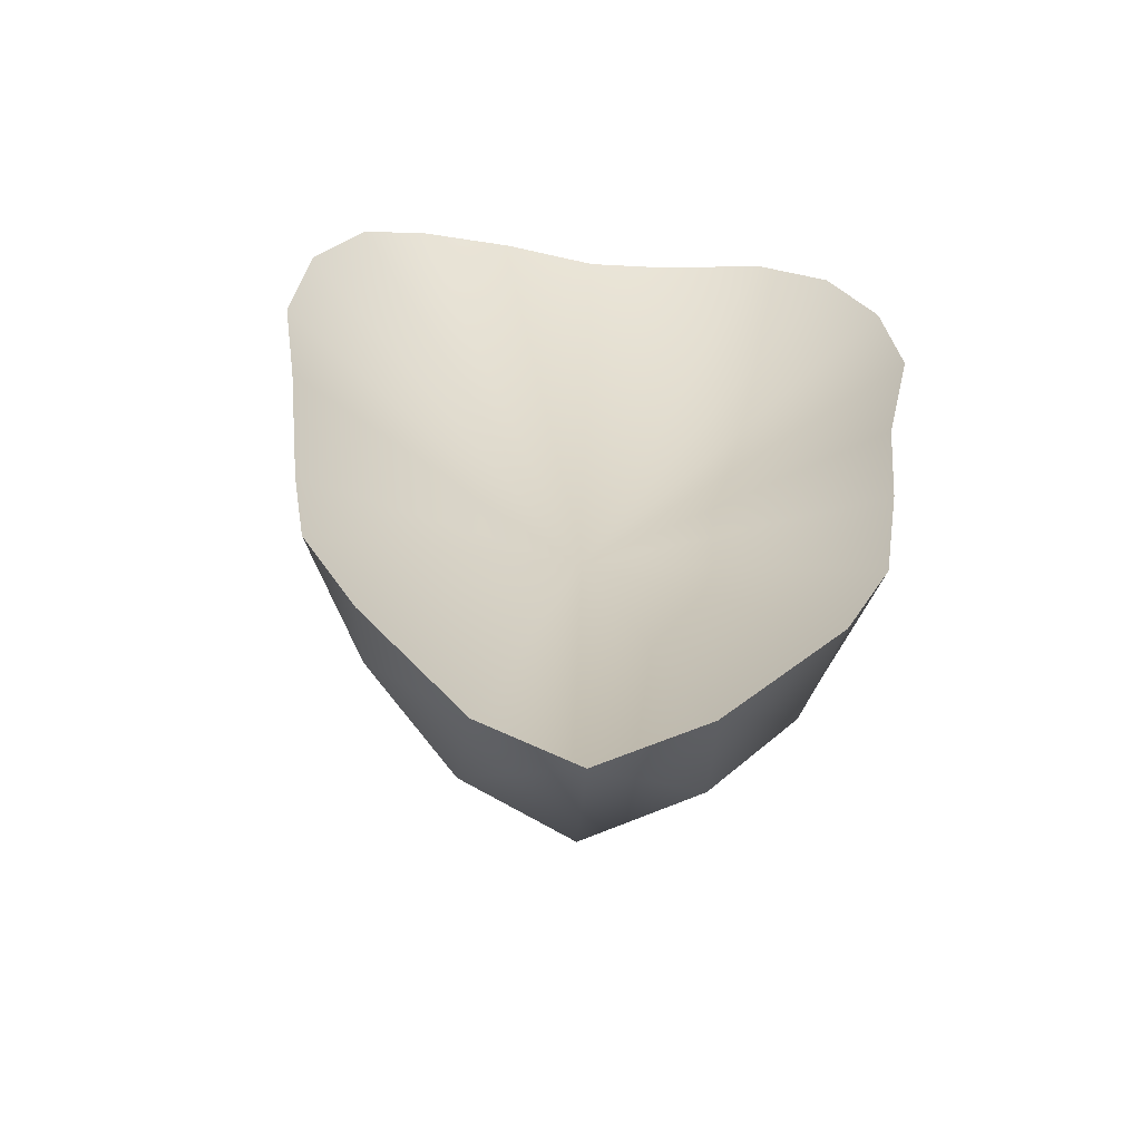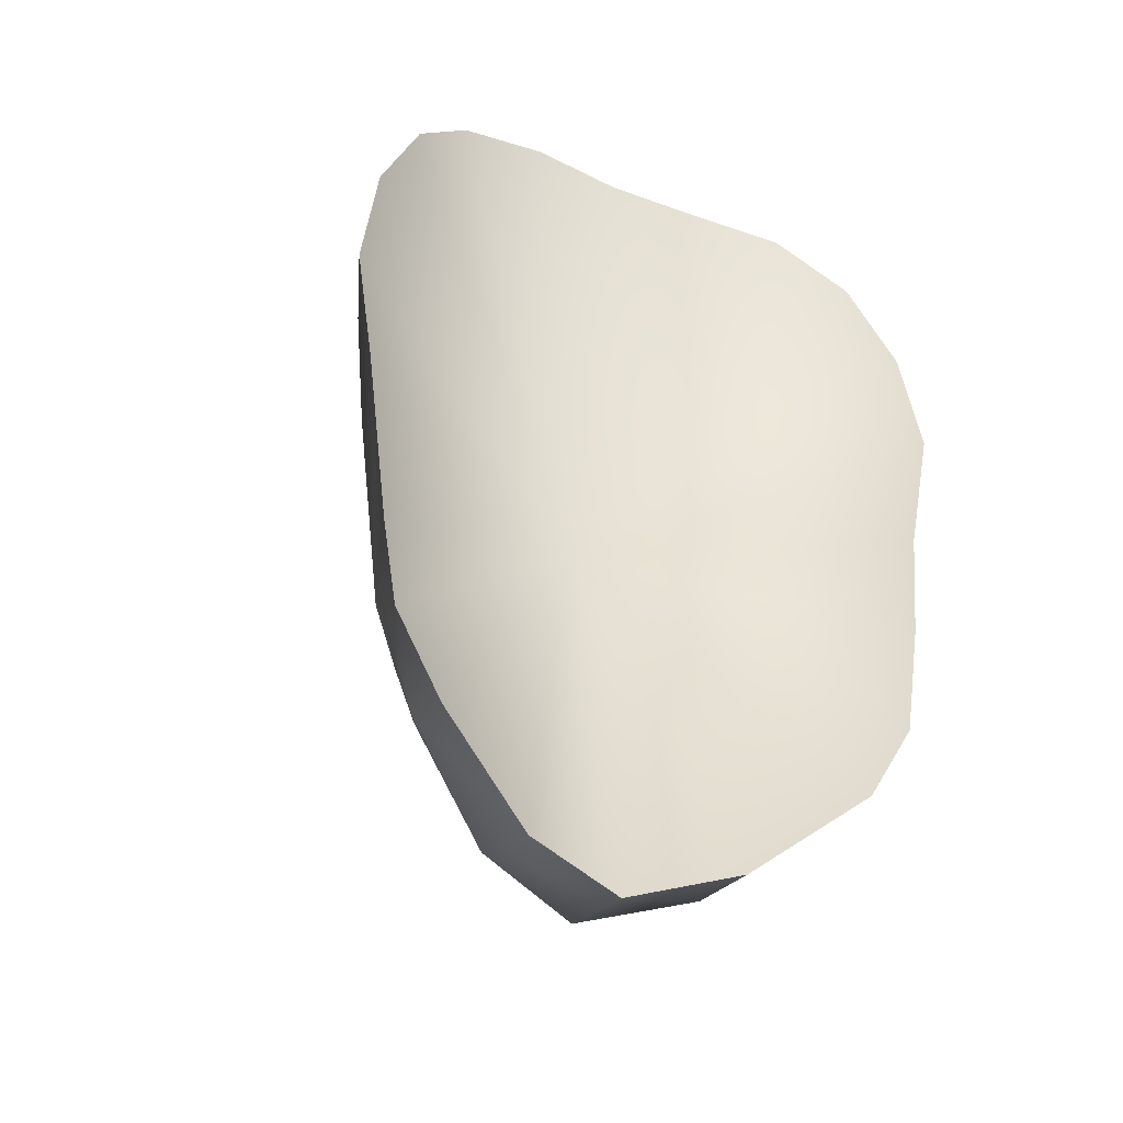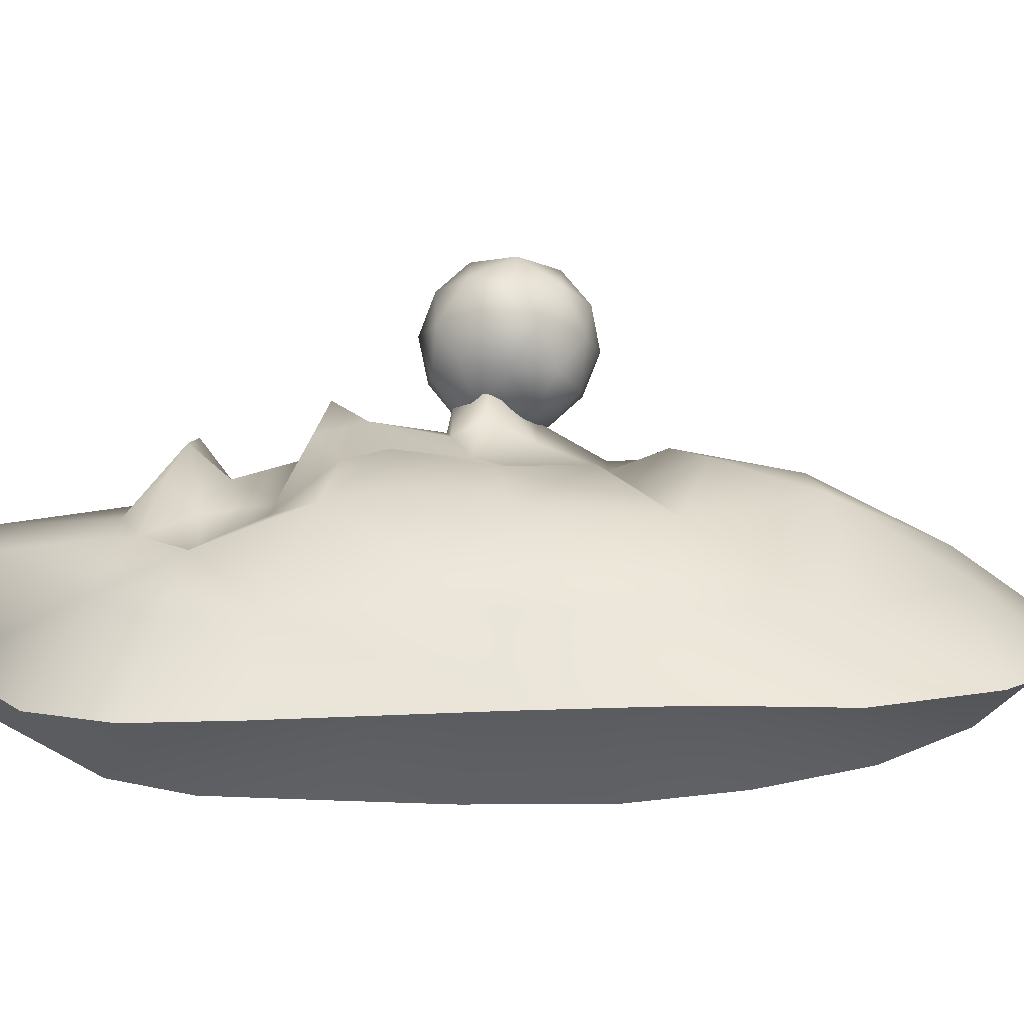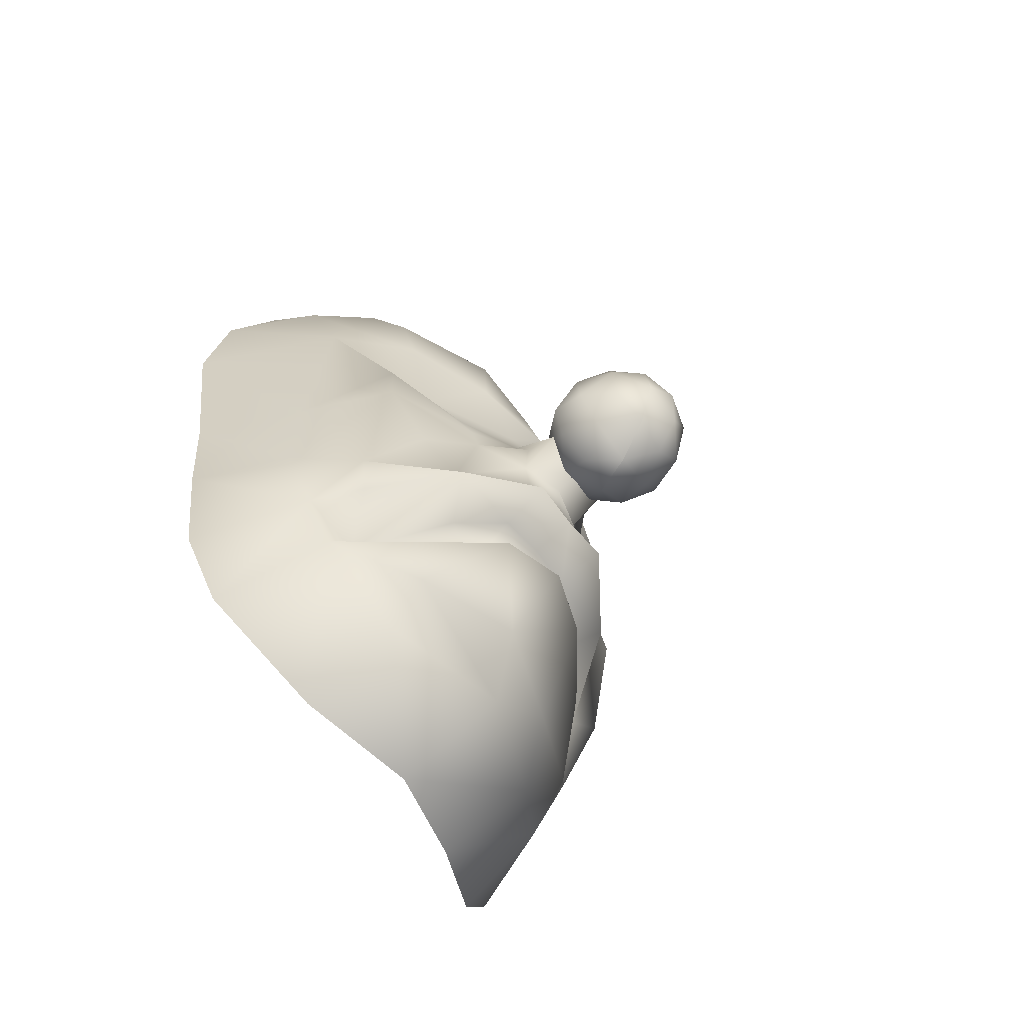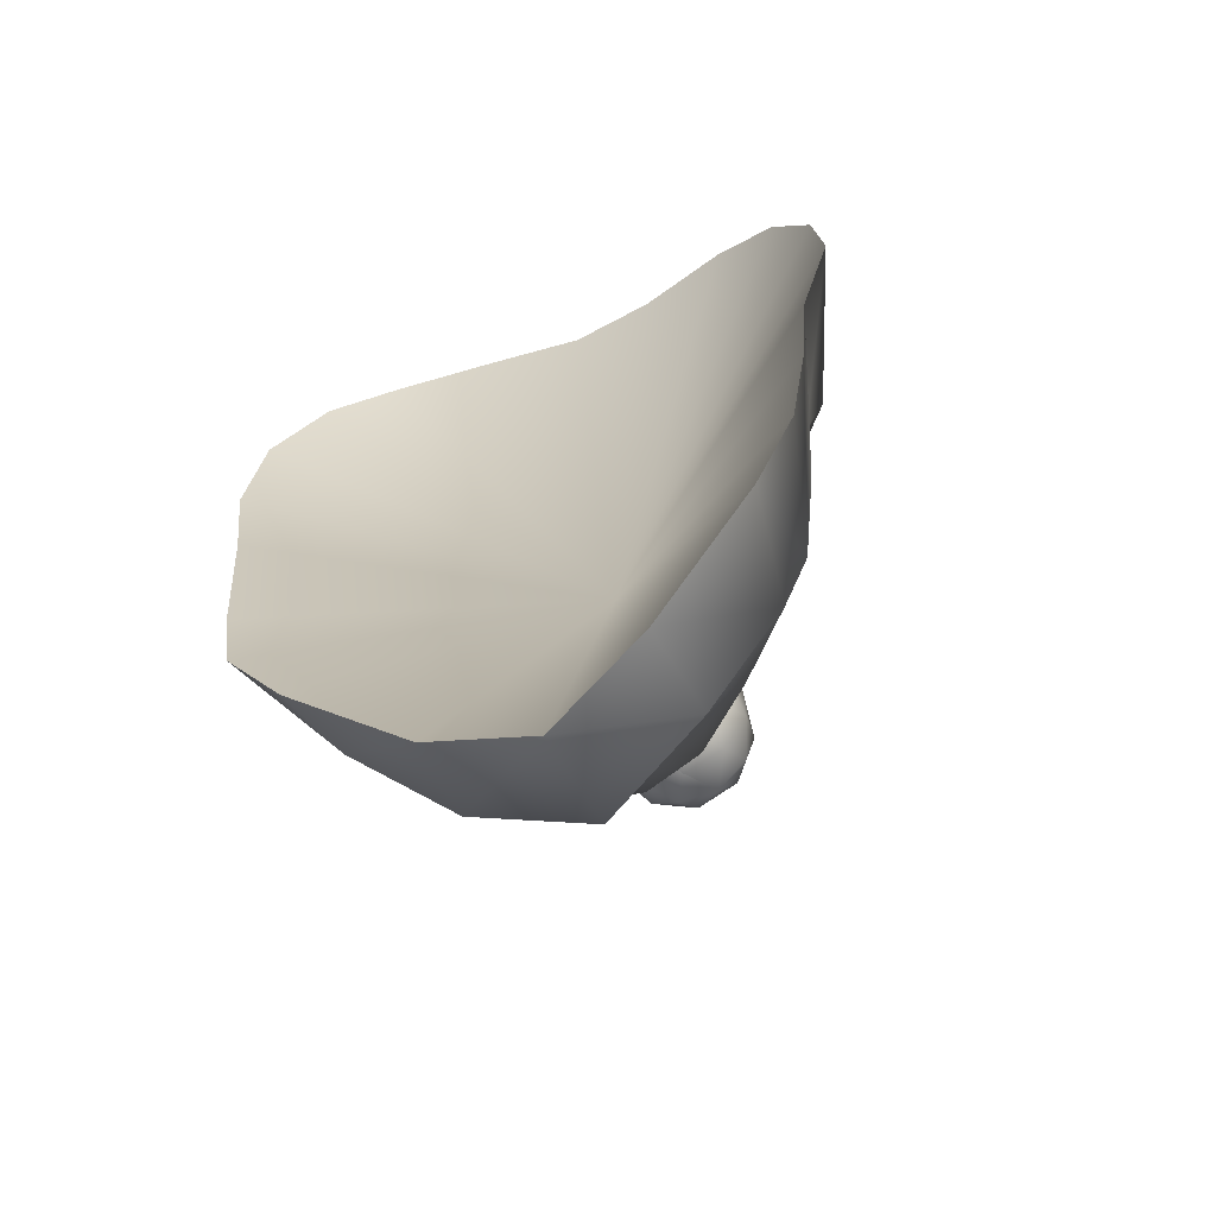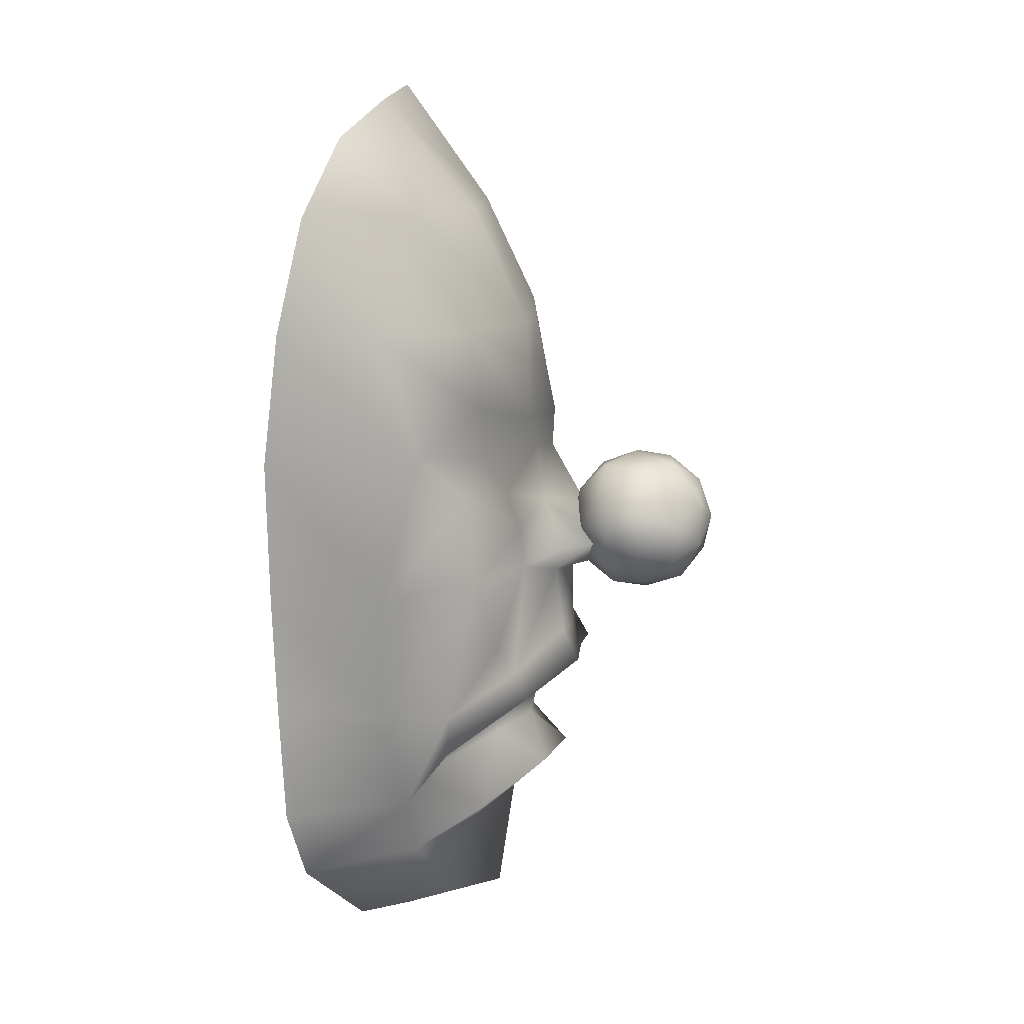
<metadata>
{"format":"obj","ext":"obj","renderer":"f3d","projection":"perspective","resolution":1024,"background":"white","views":[{"elev":-56.3,"azim":172.6,"up":"+Y"},{"elev":-40.3,"azim":153.9,"up":"+Y"},{"elev":-10.0,"azim":87.7,"up":"+Z"},{"elev":-66.8,"azim":-56.7,"up":"+Y"},{"elev":-65.2,"azim":-157.6,"up":"+Y"},{"elev":12.0,"azim":-85.9,"up":"+Y"}]}
</metadata>
<code>
o Mask_Mesh_4131.rip_Mesh_4131.rip_mesh0000
v -0.313 0.6029 -0.01183
v -0.1573 0.6058 0.06657
v -0.156 0.7897 -0.08592
v -0.3104 0.7298 -0.1402
v -0.4207 0.6059 -0.1872
v -0.4255 0.4159 -0.06274
v -0.3082 0.4114 0.07234
v -0.4875 0.4251 -0.2195
v -0.01511 0.616 0.0768
v -0.01294 0.8126 -0.06403
v -0.15 0.4107 0.1559
v -0.2953 0.2785 0.0911
v -0.4118 0.2154 -0.003354
v -0.5047 0.2185 -0.2408
v -0.3894 -0.03473 -0.0695
v -0.4528 -0.02229 -0.2455
v -0.3843 -0.2324 -0.0761
v -0.4361 -0.2113 -0.2411
v -0.35 -0.4006 -0.03615
v -0.4053 -0.4105 -0.2367
v -0.3168 -0.2562 0.03331
v -0.3257 -0.01057 0.08166
v -0.2593 -0.1464 0.1131
v -0.1617 -0.02146 0.1545
v -0.1647 0.04233 0.1463
v -0.1969 -0.2089 0.1378
v -0.08407 -0.04342 0.2061
v -0.09679 -0.000706 0.2202
v -0.08995 0.00496 0.2737
v -0.08387 0.08382 0.1854
v -0.02114 0.07628 0.2508
v -0.01931 0.1734 0.1955
v 0.0448 0.07375 0.2074
v 0.05183 0.008159 0.2844
v 0.06589 0.003663 0.236
v 0.03934 0.1707 0.1706
v 0.1368 -0.01722 0.1683
v 0.1487 0.04063 0.1543
v 0.278 0.01441 0.1296
v 0.262 -0.1251 0.1544
v 0.3461 -0.2116 0.07126
v 0.3808 0.01703 0.05094
v 0.1558 0.1147 0.1475
v 0.2864 0.1363 0.1318
v -0.06933 0.1809 0.1701
v -0.01823 0.2412 0.199
v 0.05719 -0.04293 0.2123
v 0.1917 -0.188 0.1538
v 0.2829 -0.2766 0.06331
v 0.3313 -0.3718 0.01111
v 0.4014 -0.2816 -0.07297
v 0.2499 -0.3659 0.0156
v 0.2879 -0.439 0.03589
v 0.1755 -0.367 0.08396
v 0.1826 -0.4145 0.1305
v 0.1552 -0.2571 0.1027
v 0.1837 -0.2256 0.1869
v 0.06607 -0.2324 0.1801
v 0.06354 -0.2043 0.2596
v -0.01199 -0.2027 0.2491
v -0.009189 -0.2278 0.1787
v -0.08149 -0.2342 0.1674
v -0.09502 -0.2092 0.2473
v 0.0633 -0.1538 0.2314
v -0.2066 -0.2519 0.161
v -0.145 -0.267 0.09792
v -0.2388 -0.3918 -0.03383
v -0.2974 -0.3298 0.02743
v -0.01326 -0.1608 0.2332
v -0.01927 -0.04759 0.2336
v -0.09217 -0.1547 0.2197
v -0.306 -0.4963 -0.02325
v -0.2113 -0.4527 0.08408
v -0.09424 -0.3476 0.1014
v -0.1098 -0.396 0.1884
v -0.01066 -0.3355 0.157
v -0.01167 -0.3855 0.2222
v 0.08473 -0.3938 0.1959
v 0.0781 -0.3362 0.1478
v -0.3376 -0.5378 -0.2169
v -0.1608 -0.6815 -0.145
v -0.1752 -0.6305 0.01866
v 0.007177 -0.7299 -0.0793
v -0.001921 -0.6733 0.09603
v 0.1731 -0.6347 0.03509
v 0.1685 -0.6916 -0.1134
v 0.3192 -0.4978 -0.04443
v 0.3366 -0.5718 -0.1897
v 0.422 -0.447 -0.2126
v 0.3678 -0.4054 -0.0795
v 0.4464 -0.2929 -0.2112
v 0.481 0.02046 -0.2019
v 0.4426 0.01535 -0.07377
v 0.5116 0.2392 -0.198
v 0.4633 0.2328 -0.0759
v 0.4871 0.4388 -0.1974
v 0.4381 0.4285 -0.07498
v 0.3819 0.2313 0.04875
v 0.2843 0.4322 0.09642
v 0.2913 0.6167 -0.01803
v 0.4113 0.6233 -0.1669
v 0.3096 0.735 -0.1244
v 0.1463 0.8064 -0.08464
v 0.1419 0.6159 0.05402
v 0.137 0.4238 0.1511
v 0.2677 0.2812 0.1456
v 0.1265 0.2449 0.1854
v 0.2052 0.1874 0.121
v -0.01275 0.4114 0.1642
v -0.1577 0.245 0.1666
v -0.2237 0.1803 0.08133
v -0.172 0.1137 0.1239
v -0.3161 0.1298 0.06829
v -0.004447 -0.4714 0.1261
v -0.1675 -0.4897 0.0618
v 0.1545 -0.4725 0.08143
v -0.3104 0.7298 -0.1402
v -0.156 0.7897 -0.08592
v -0.01195 0.04853 0.1142
v -0.4207 0.6059 -0.1872
v -0.4875 0.4251 -0.2195
v -0.01294 0.8126 -0.06403
v 0.1463 0.8064 -0.08464
v 0.3096 0.735 -0.1244
v 0.4113 0.6233 -0.1669
v -0.5047 0.2185 -0.2408
v -0.4528 -0.02229 -0.2455
v -0.4361 -0.2113 -0.2411
v -0.4053 -0.4105 -0.2367
v -0.3376 -0.5378 -0.2169
v -0.1608 -0.6815 -0.145
v 0.007177 -0.7299 -0.0793
v 0.1685 -0.6916 -0.1134
v 0.3366 -0.5718 -0.1897
v 0.422 -0.447 -0.2126
v 0.4464 -0.2929 -0.2112
v 0.481 0.02046 -0.2019
v 0.5116 0.2392 -0.198
v 0.4871 0.4388 -0.1974
v -0.02194 -0.03818 0.2745
v -0.02643 0.04785 0.4848
v 0.03796 0.04669 0.4695
v -0.005845 0.1098 0.4623
v 0.05936 0.1069 0.4252
v 0.08496 0.043 0.4213
v 0.01064 0.1505 0.4089
v -0.07623 0.08525 0.4603
v -0.05445 0.1455 0.416
v -0.07622 0.007148 0.4663
v -0.005825 -0.01676 0.472
v -0.05441 -0.05914 0.4316
v 0.01067 -0.06432 0.4254
v 0.05938 -0.01959 0.4349
v 0.05129 0.1409 0.3553
v -0.0195 0.1648 0.3495
v 0.01584 0.1356 0.2868
v 0.07047 0.1006 0.302
v 0.0947 0.07778 0.3625
v 0.09472 -0.000319 0.3685
v 0.08625 0.0336 0.2985
v 0.07049 -0.03214 0.3121
v -0.01946 -0.08751 0.3689
v 0.05132 -0.06377 0.3709
v 0.01588 -0.06902 0.3025
v 0.03769 0.06926 0.2514
v 0.0377 -0.008836 0.2574
v -0.07623 0.08525 0.4603
v -0.05445 0.1455 0.416
v -0.109 0.1085 0.4055
v -0.1248 0.04287 0.4199
v -0.07622 0.007148 0.4663
v -0.109 -0.02423 0.4157
v -0.05441 -0.05914 0.4316
v -0.08989 0.1402 0.3475
v -0.1333 0.07679 0.35
v -0.09834 0.09606 0.2836
v -0.0492 0.1415 0.2922
v -0.1235 0.03341 0.2964
v -0.0195 0.1648 0.3495
v 0.01584 0.1356 0.2868
v -0.1333 -0.001313 0.356
v -0.08986 -0.06439 0.3632
v -0.09832 -0.03047 0.2932
v -0.04917 -0.07327 0.3087
v -0.01946 -0.08751 0.3689
v 0.01588 -0.06902 0.3025
v -0.0327 0.09318 0.2457
v 0.03769 0.06926 0.2514
v -0.0125 0.02856 0.2329
v -0.07649 0.02971 0.2481
v -0.03269 -0.03336 0.2554
v 0.0377 -0.008836 0.2574
f 1 2 3
f 3 4 1
f 1 4 5
f 1 5 6
f 6 7 1
f 8 6 5
f 3 2 9
f 9 10 3
f 1 7 11
f 11 2 1
f 9 2 11
f 12 7 6
f 6 13 12
f 13 6 8
f 8 14 13
f 15 13 14
f 14 16 15
f 17 15 16
f 16 18 17
f 19 17 18
f 18 20 19
f 21 17 19
f 22 15 17
f 17 21 22
f 21 23 22
f 22 23 24
f 24 25 22
f 24 23 26
f 26 23 21
f 27 24 26
f 28 24 27
f 28 27 29
f 30 28 29
f 30 25 24
f 24 28 30
f 29 31 30
f 30 31 32
f 32 31 33
f 33 31 34
f 29 34 31
f 34 35 33
f 33 36 32
f 33 35 37
f 37 38 33
f 39 38 37
f 37 40 39
f 39 40 41
f 41 42 39
f 43 38 39
f 33 38 43
f 43 36 33
f 39 44 43
f 44 39 42
f 32 45 30
f 45 32 46
f 46 32 36
f 47 37 35
f 35 34 47
f 48 40 37
f 40 48 41
f 49 41 48
f 41 49 50
f 41 50 51
f 50 49 52
f 53 50 52
f 53 52 54
f 54 55 53
f 56 52 49
f 54 52 56
f 49 57 56
f 48 57 49
f 58 56 57
f 57 59 58
f 58 59 60
f 60 61 58
f 62 61 60
f 60 63 62
f 57 48 64
f 64 59 57
f 60 59 64
f 62 63 65
f 65 66 62
f 67 66 65
f 65 68 67
f 64 69 60
f 63 60 69
f 70 69 64
f 64 47 70
f 71 69 70
f 69 71 63
f 65 63 71
f 70 27 71
f 26 71 27
f 71 26 65
f 64 48 37
f 37 47 64
f 21 68 65
f 65 26 21
f 19 68 21
f 67 68 19
f 72 67 19
f 73 67 72
f 74 67 73
f 74 66 67
f 73 75 74
f 76 74 75
f 75 77 76
f 76 77 78
f 78 79 76
f 80 72 19
f 72 80 81
f 81 82 72
f 82 81 83
f 83 84 82
f 85 84 83
f 83 86 85
f 87 85 86
f 86 88 87
f 87 88 89
f 89 90 87
f 51 90 89
f 89 91 51
f 51 91 92
f 92 93 51
f 93 92 94
f 94 95 93
f 95 94 96
f 96 97 95
f 98 95 97
f 93 95 98
f 98 97 99
f 100 99 97
f 97 101 100
f 97 96 101
f 101 102 100
f 100 102 103
f 103 104 100
f 99 100 104
f 104 105 99
f 106 99 105
f 99 106 98
f 105 107 106
f 98 42 93
f 106 107 108
f 98 106 108
f 44 98 108
f 42 98 44
f 43 44 108
f 36 43 108
f 107 36 108
f 46 36 107
f 105 104 9
f 9 109 105
f 109 46 107
f 107 105 109
f 110 46 109
f 109 11 110
f 11 109 9
f 110 11 7
f 7 12 110
f 110 45 46
f 45 110 111
f 110 12 111
f 112 45 111
f 30 45 112
f 112 25 30
f 25 112 113
f 113 112 111
f 113 22 25
f 13 113 111
f 12 13 111
f 15 22 113
f 113 13 15
f 10 9 104
f 104 103 10
f 114 75 115
f 73 115 75
f 115 73 72
f 115 72 82
f 115 82 84
f 84 114 115
f 116 114 84
f 84 85 116
f 53 116 85
f 85 87 53
f 50 53 87
f 87 90 50
f 50 90 51
f 114 77 75
f 114 78 77
f 114 116 78
f 78 116 55
f 116 53 55
f 78 55 54
f 54 79 78
f 56 79 54
f 56 58 79
f 58 76 79
f 58 61 76
f 62 76 61
f 62 74 76
f 62 66 74
f 41 51 93
f 93 42 41
f 19 20 80
f 117 118 119
f 120 117 119
f 121 120 119
f 118 122 119
f 122 123 119
f 123 124 119
f 124 125 119
f 126 121 119
f 127 126 119
f 128 127 119
f 129 128 119
f 130 129 119
f 131 130 119
f 132 131 119
f 133 132 119
f 134 133 119
f 135 134 119
f 136 135 119
f 137 136 119
f 138 137 119
f 139 138 119
f 125 139 119
f 29 140 34
f 47 34 140
f 140 70 47
f 27 70 140
f 140 29 27
f 141 142 143
f 142 144 143
f 142 145 144
f 143 144 146
f 141 143 147
f 143 146 148
f 143 148 147
f 141 147 149
f 141 149 150
f 141 150 142
f 149 151 150
f 150 151 152
f 150 152 153
f 150 153 142
f 142 153 145
f 154 146 144
f 146 154 155
f 155 148 146
f 154 156 155
f 154 157 156
f 157 154 158
f 154 144 158
f 158 144 145
f 145 159 158
f 159 145 153
f 159 160 158
f 158 160 157
f 159 161 160
f 162 152 151
f 152 162 163
f 161 159 163
f 159 153 163
f 163 153 152
f 162 164 163
f 163 164 161
f 165 156 157
f 165 157 160
f 166 161 164
f 165 160 166
f 166 160 161
f 167 168 169
f 167 169 170
f 167 170 171
f 171 170 172
f 171 172 173
f 174 169 168
f 169 174 175
f 175 170 169
f 174 176 175
f 174 177 176
f 175 176 178
f 177 174 179
f 174 168 179
f 179 180 177
f 178 181 175
f 181 172 170
f 181 170 175
f 172 181 182
f 182 173 172
f 181 178 183
f 181 183 182
f 182 183 184
f 184 185 182
f 185 173 182
f 185 184 186
f 187 177 180
f 187 176 177
f 187 180 188
f 189 187 188
f 189 190 187
f 190 178 176
f 190 176 187
f 190 183 178
f 189 191 190
f 191 184 183
f 191 183 190
f 191 186 184
f 189 192 191
f 192 186 191
f 189 188 192

</code>
